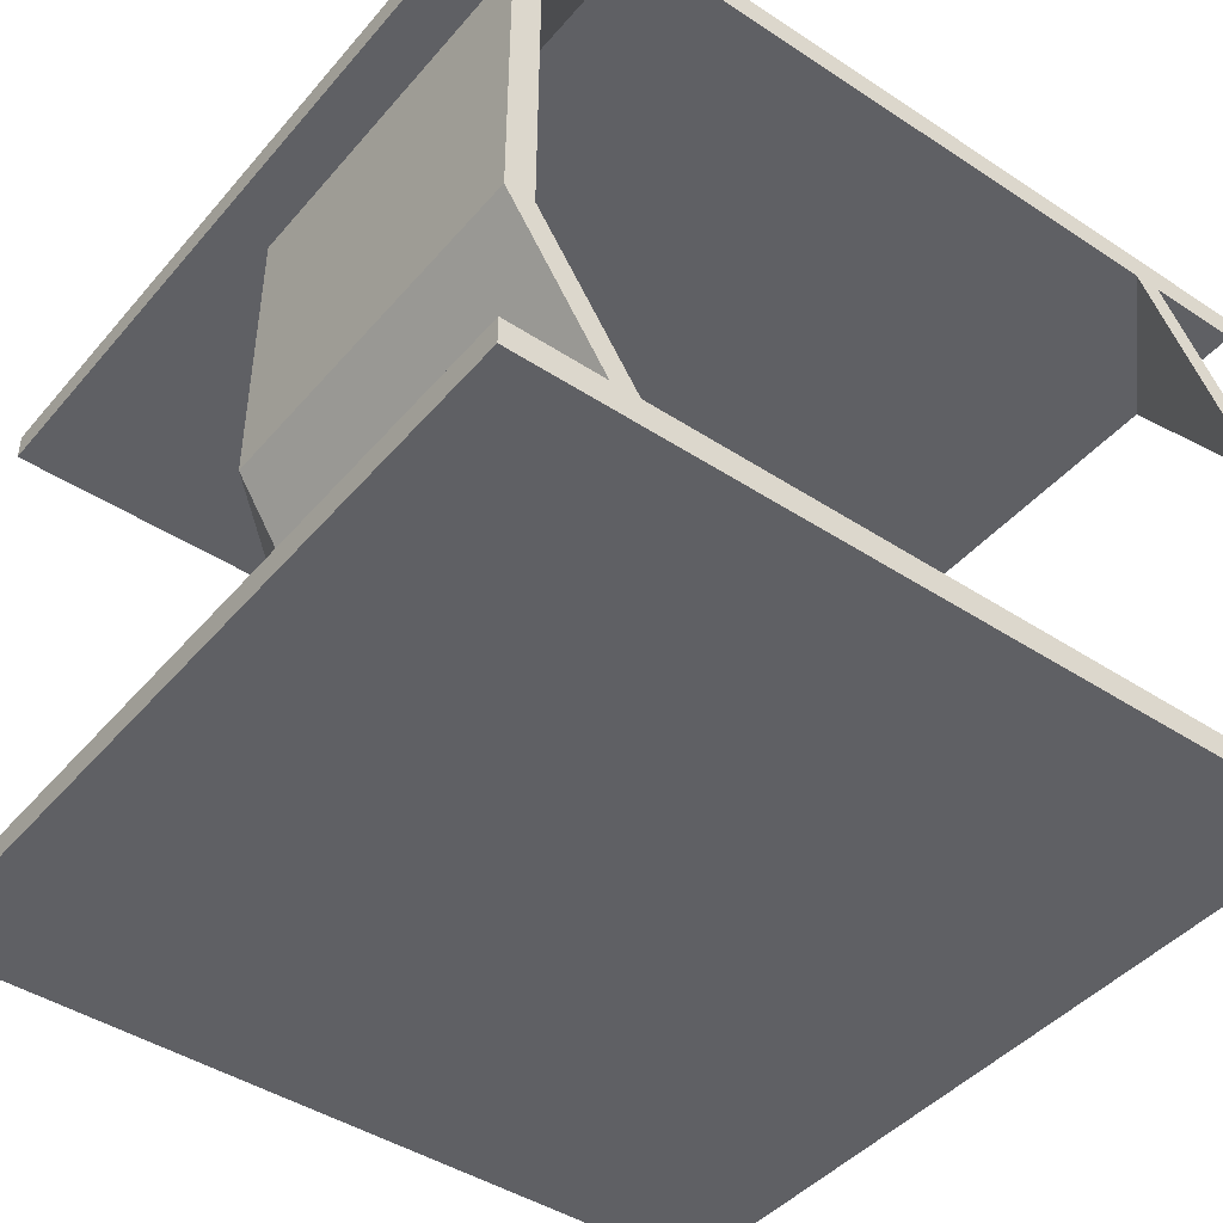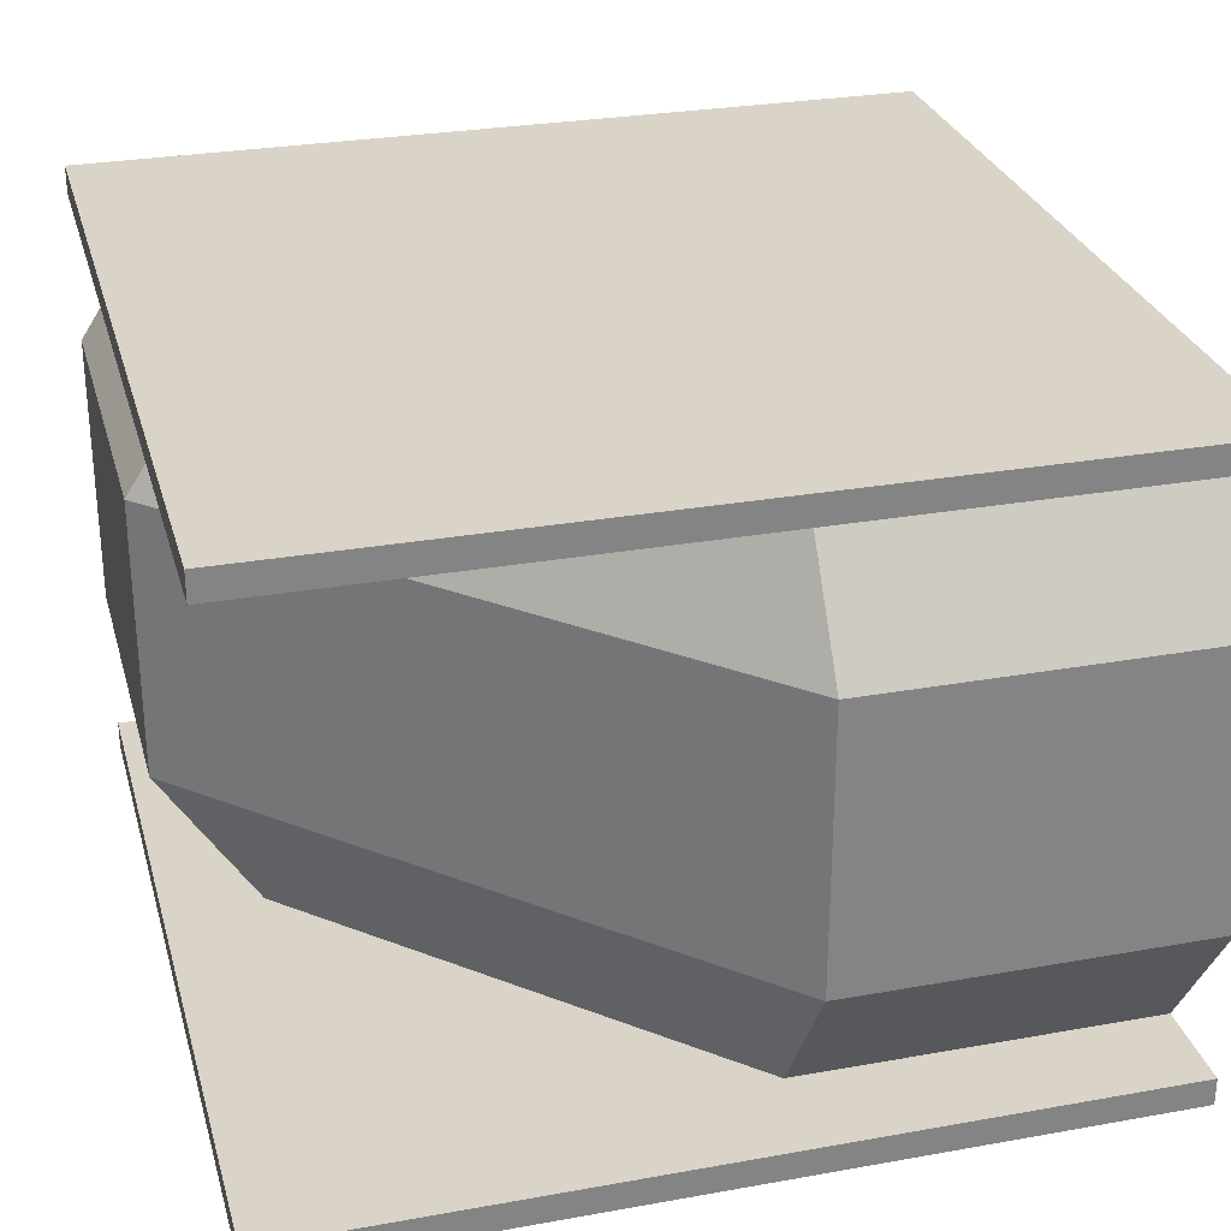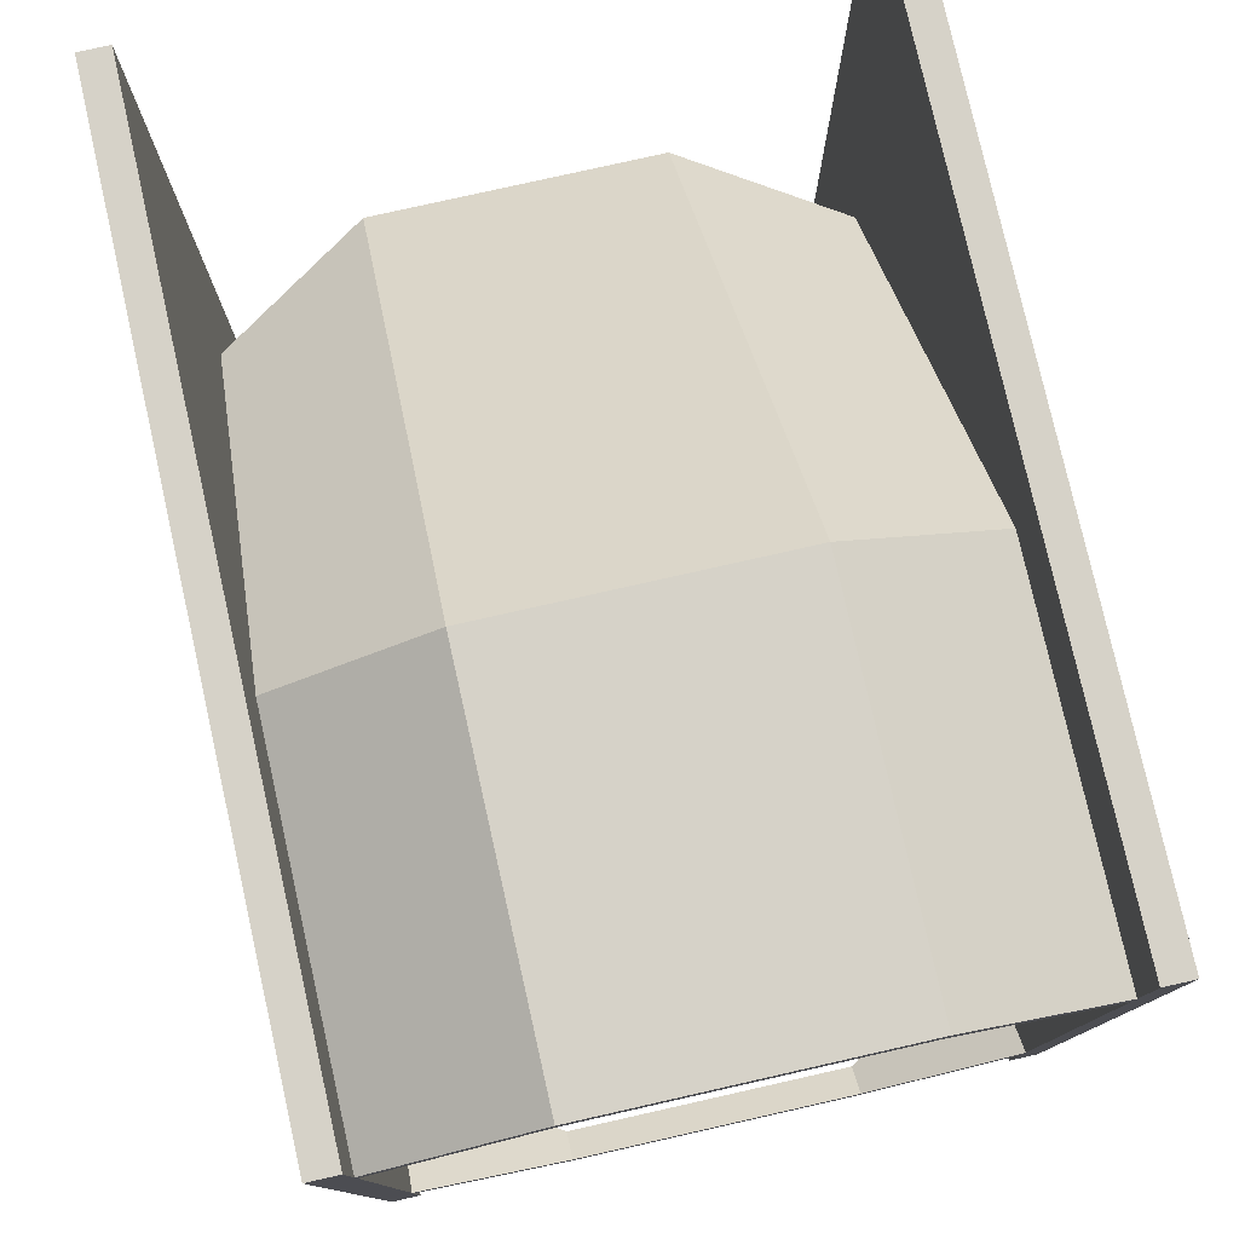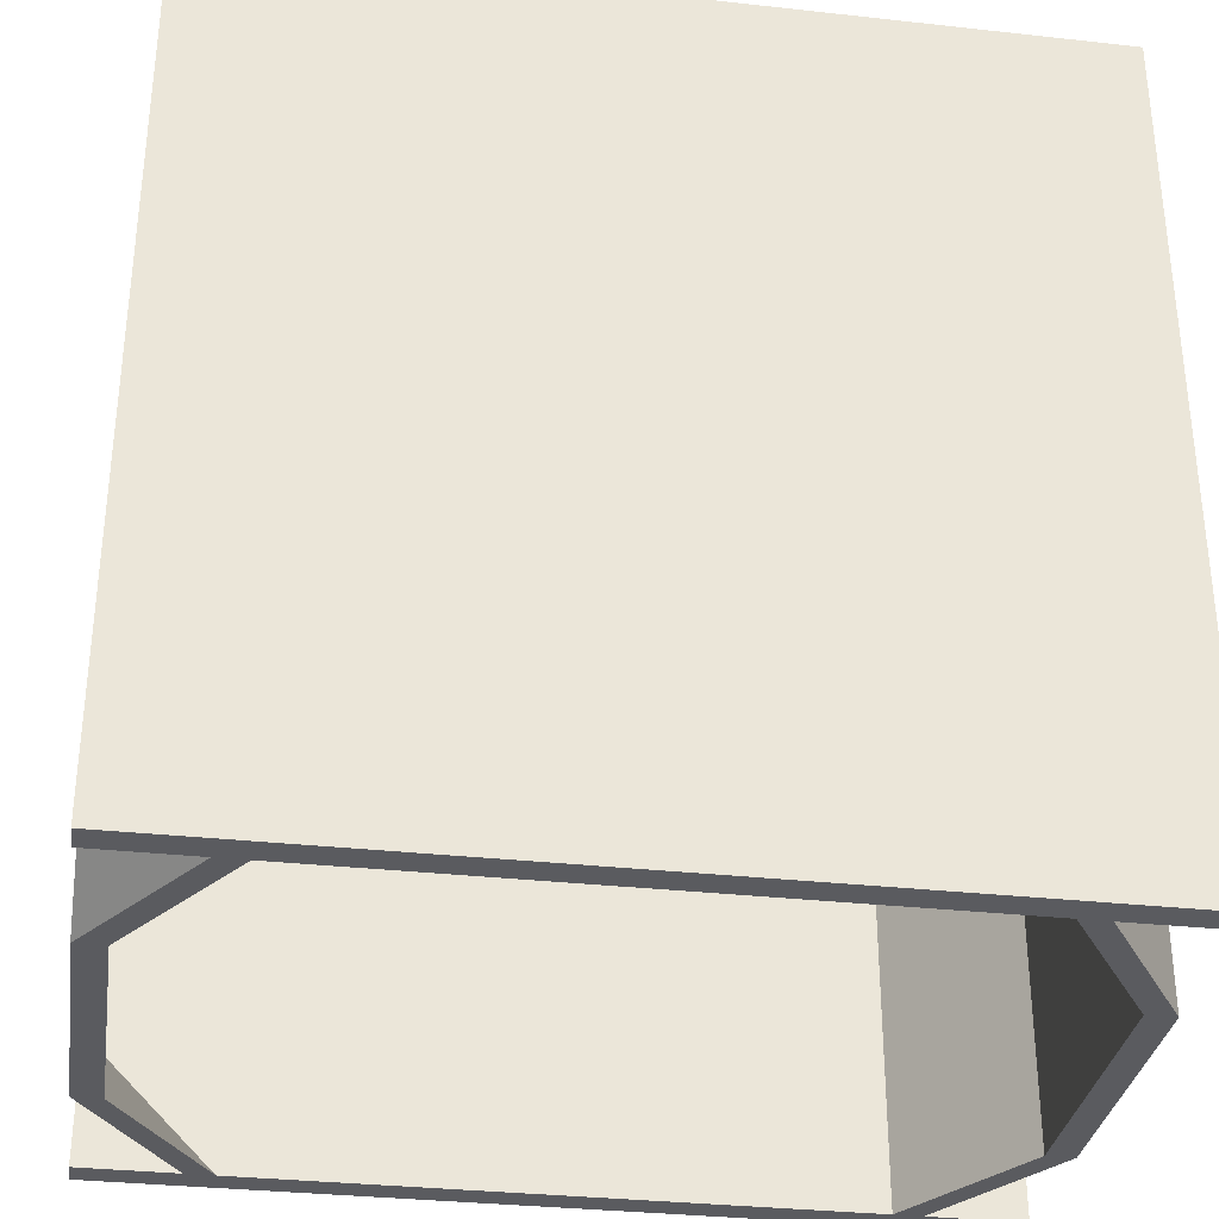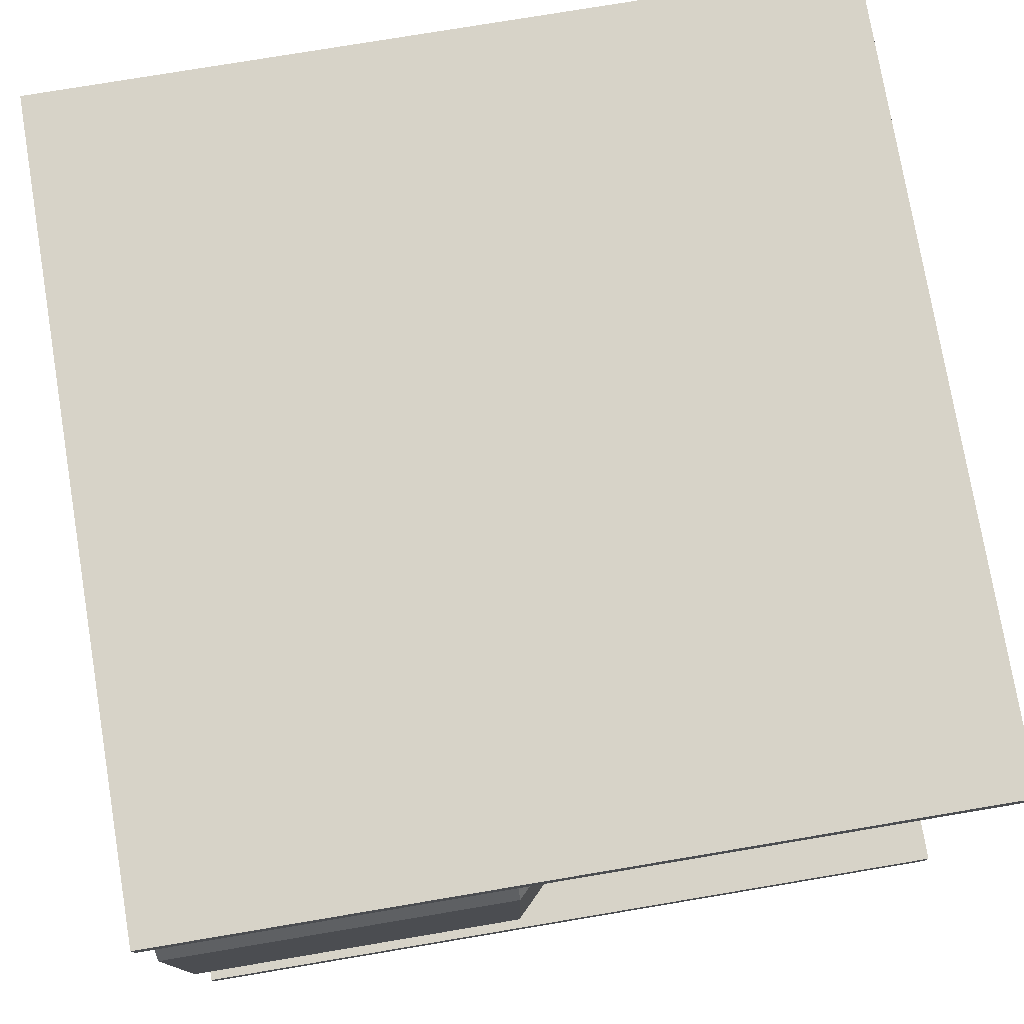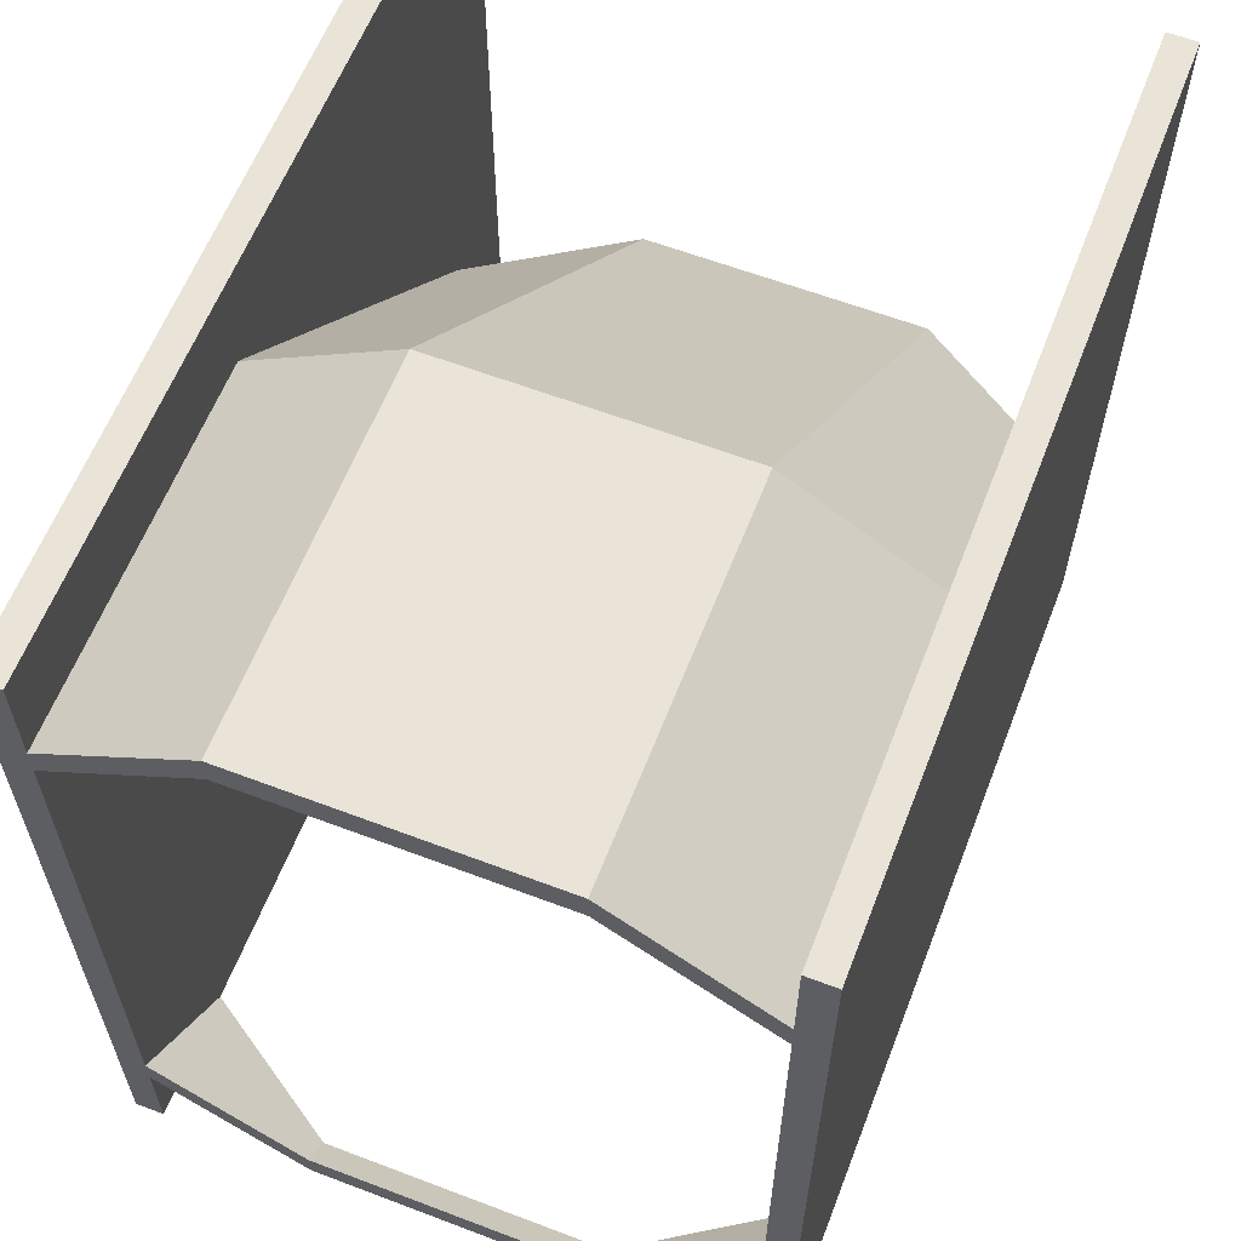
<metadata>
{"format":"obj","ext":"obj","renderer":"f3d","projection":"perspective","resolution":1024,"background":"white","views":[{"elev":-44.1,"azim":142.5,"up":"+Y"},{"elev":28.6,"azim":75.0,"up":"+Y"},{"elev":78.4,"azim":-102.7,"up":"+Z"},{"elev":-32.8,"azim":-8.7,"up":"+Z"},{"elev":76.6,"azim":-9.5,"up":"+Y"},{"elev":61.0,"azim":-68.8,"up":"+Z"}]}
</metadata>
<code>
o 6_6.001
v 1.4 1.631 -0.2218
v -0.2218 1.631 1.4
v -0.2218 2.162 1.056
v 1.056 2.162 -0.2218
v 1.4 0.6311 -0.2218
v -0.2218 0.6311 1.4
v 1.156 2.162 -0.2218
v 1.056 0.1 -0.2218
v 1.156 0.1 -0.2218
v 1.5 0.6311 -0.2218
v 1.5 1.631 -0.2218
v -0.2218 2.162 1.156
v -0.2218 1.631 1.5
v -0.2218 0.6311 1.5
v -0.2218 0.1 1.156
v -0.2218 0.1 1.056
v -1.5 2.162 1.056
v -1.5 2.162 1.156
v -1.5 1.631 1.5
v -1.5 0.6311 1.5
v -1.5 0.1 1.156
v -1.5 0.1 1.056
v -1.5 0.6311 1.4
v -1.5 1.631 1.4
v 1.156 2.162 -1.5
v -1.5 2.162 1.5
v 1.5 2.162 1.5
v 1.5 2.162 -1.5
v 1.056 2.162 -1.5
v 1.5 1.631 -1.5
v 1.4 1.631 -1.5
v 1.4 0.6311 -1.5
v 1.056 0.1 -1.5
v 1.156 0.1 -1.5
v 1.5 0.6311 -1.5
v 1.5 0 -1.5
v 1.5 0.1 -1.5
v -1.056 0.1 -1.5
v -1.156 0.1 -1.5
v -1.5 0.1 -1.5
v -1.5 0 -1.5
v 1.5 0.1 1.5
v 1.5 -0 1.5
v -1.5 0.1 1.5
v -1.5 0.1 -1.156
v -1.5 0.1 -1.056
v -1.5 -0 1.5
v -1.5 2.162 -1.156
v -1.5 2.162 -1.056
v -1.5 1.631 -1.4
v -1.5 0.6311 -1.4
v -1.5 0.6311 -1.5
v -1.5 1.631 -1.5
v -1.5 2.162 -1.5
v -1.5 2.262 -1.5
v -1.5 2.262 1.156
v -1.5 2.262 1.5
v 1.5 2.262 -1.5
v 1.156 2.262 -1.5
v -1.156 2.162 -1.5
v -1.056 2.162 -1.5
v 1.5 2.262 1.5
v -1.4 0.6311 -1.5
v -1.4 1.631 -1.5
f 2 4 1
f 1 6 2
f 5 10 11
f 12 4 3
f 13 14 2
f 18 3 17
f 19 20 24
f 18 13 12
f 7 12 27
f 29 7 25
f 30 32 35
f 30 7 11
f 35 11 10
f 35 9 10
f 33 9 34
f 38 39 41
f 42 36 37
f 9 15 42
f 10 15 14
f 13 10 11
f 11 12 13
f 20 13 14
f 21 14 15
f 21 16 22
f 22 21 47
f 40 45 39
f 46 39 45
f 51 52 53
f 56 26 18
f 29 25 59
f 62 28 58
f 59 56 62
f 57 27 62
f 48 60 54
f 61 48 49
f 61 29 4
f 3 24 17
f 23 2 6
f 22 6 16
f 46 8 38
f 5 16 6
f 32 8 5
f 5 31 32
f 1 29 31
f 8 15 9
f 51 38 63
f 50 63 64
f 49 64 61
f 53 52 64
f 60 48 53
f 45 39 52
f 44 43 42
f 43 36 47
f 41 47 36
f 2 3 4
f 1 5 6
f 11 7 1
f 7 4 1
f 8 9 5
f 9 10 5
f 11 1 5
f 12 7 4
f 2 3 12
f 14 15 6
f 15 16 6
f 2 12 13
f 14 6 2
f 18 12 3
f 17 18 24
f 18 19 24
f 20 21 23
f 21 22 23
f 20 23 24
f 18 19 13
f 28 25 7
f 12 18 26
f 27 28 7
f 12 26 27
f 29 4 7
f 30 25 31
f 25 29 31
f 33 34 32
f 34 35 32
f 30 31 32
f 30 25 7
f 35 30 11
f 35 34 9
f 33 8 9
f 41 36 33
f 36 37 34
f 34 33 36
f 33 38 41
f 39 40 41
f 42 43 36
f 15 21 44
f 42 37 9
f 37 34 9
f 15 44 42
f 10 9 15
f 13 14 10
f 11 7 12
f 20 19 13
f 21 20 14
f 21 15 16
f 47 41 46
f 41 40 45
f 45 46 41
f 46 22 47
f 21 44 47
f 46 38 39
f 53 48 50
f 48 49 50
f 46 45 51
f 45 52 51
f 53 50 51
f 48 54 55
f 56 57 26
f 48 55 49
f 55 56 49
f 18 17 56
f 17 49 56
f 25 28 58
f 59 55 61
f 55 54 60
f 25 58 59
f 60 61 55
f 61 29 59
f 62 27 28
f 58 59 62
f 59 55 56
f 56 57 62
f 57 26 27
f 61 60 48
f 4 3 61
f 3 17 49
f 61 3 49
f 3 2 24
f 23 24 2
f 22 23 6
f 46 22 16
f 16 8 46
f 8 33 38
f 5 8 16
f 32 33 8
f 5 1 31
f 1 4 29
f 8 16 15
f 51 46 38
f 50 51 63
f 49 50 64
f 64 61 60
f 52 39 63
f 39 38 63
f 64 60 53
f 52 63 64
f 44 47 43

</code>
